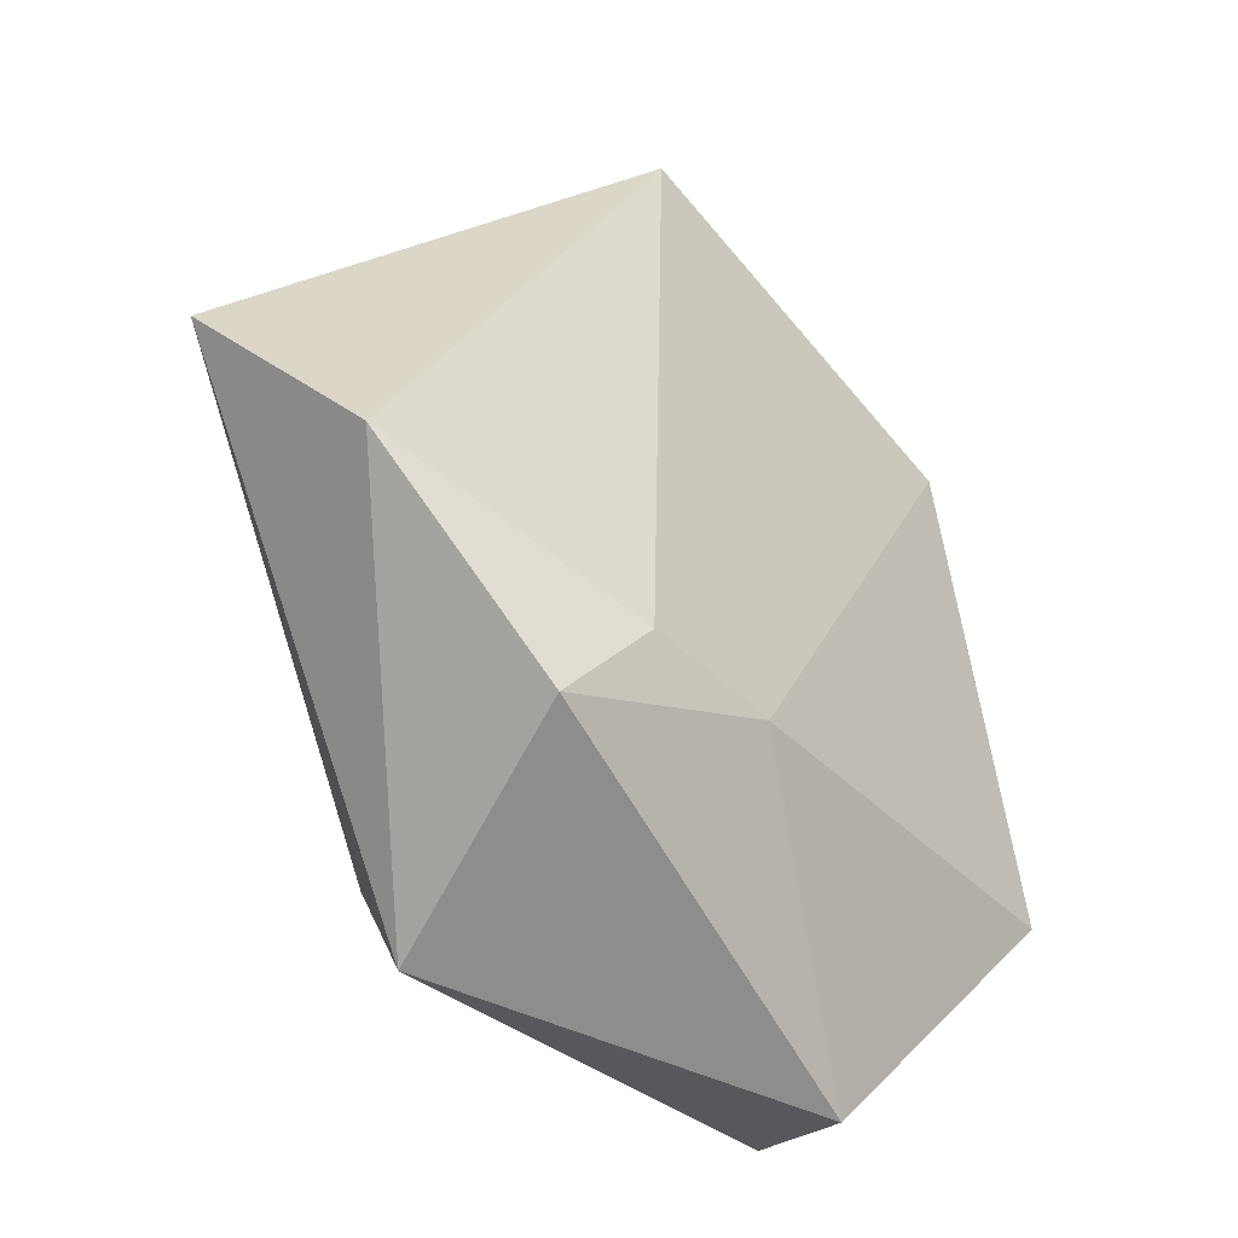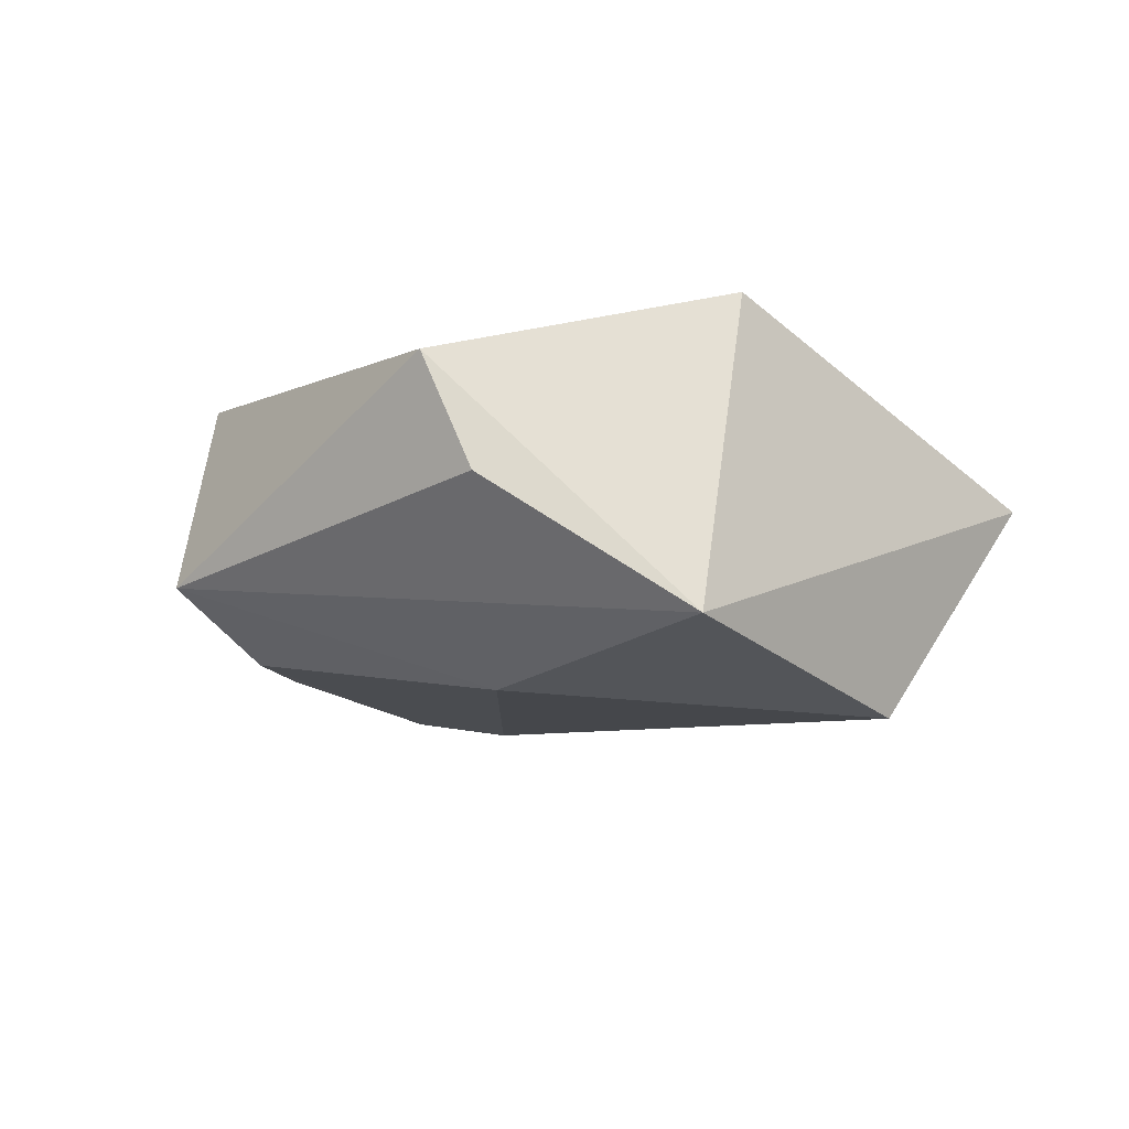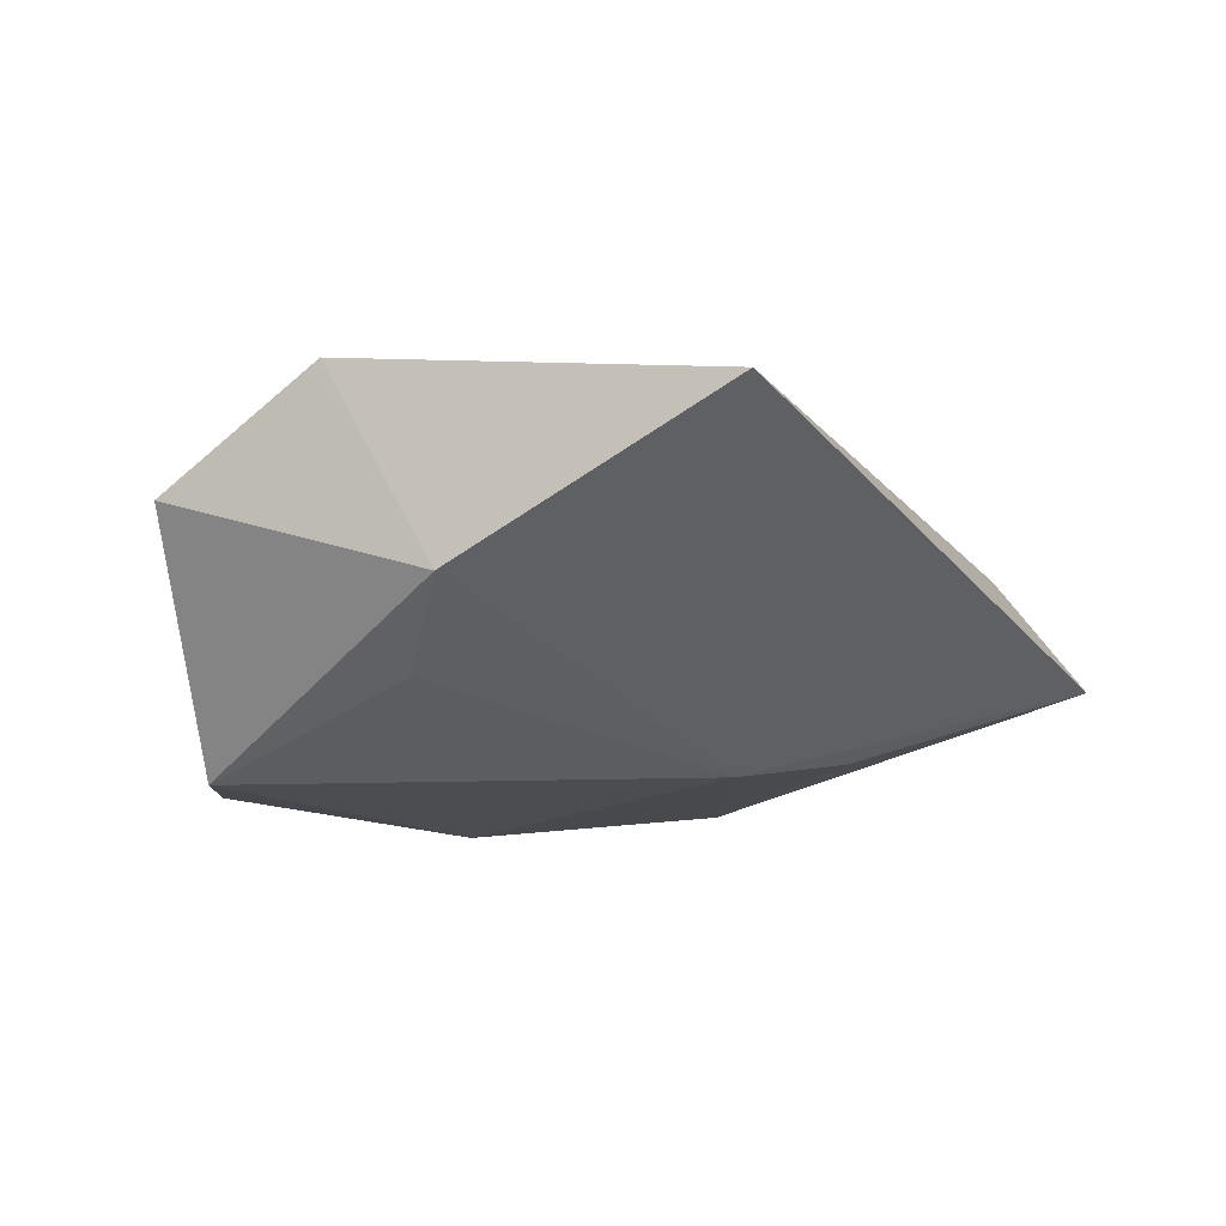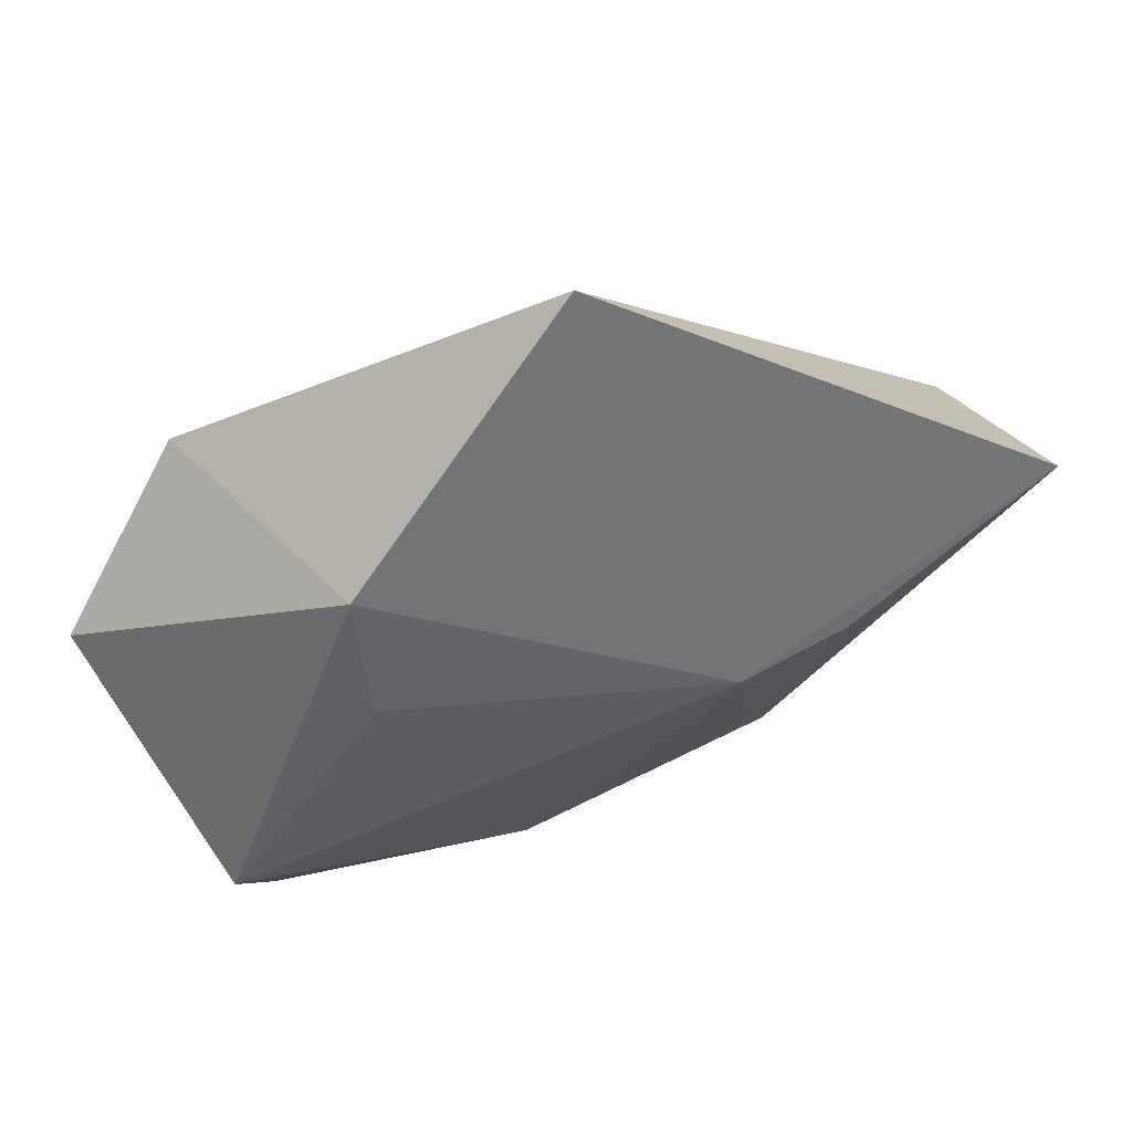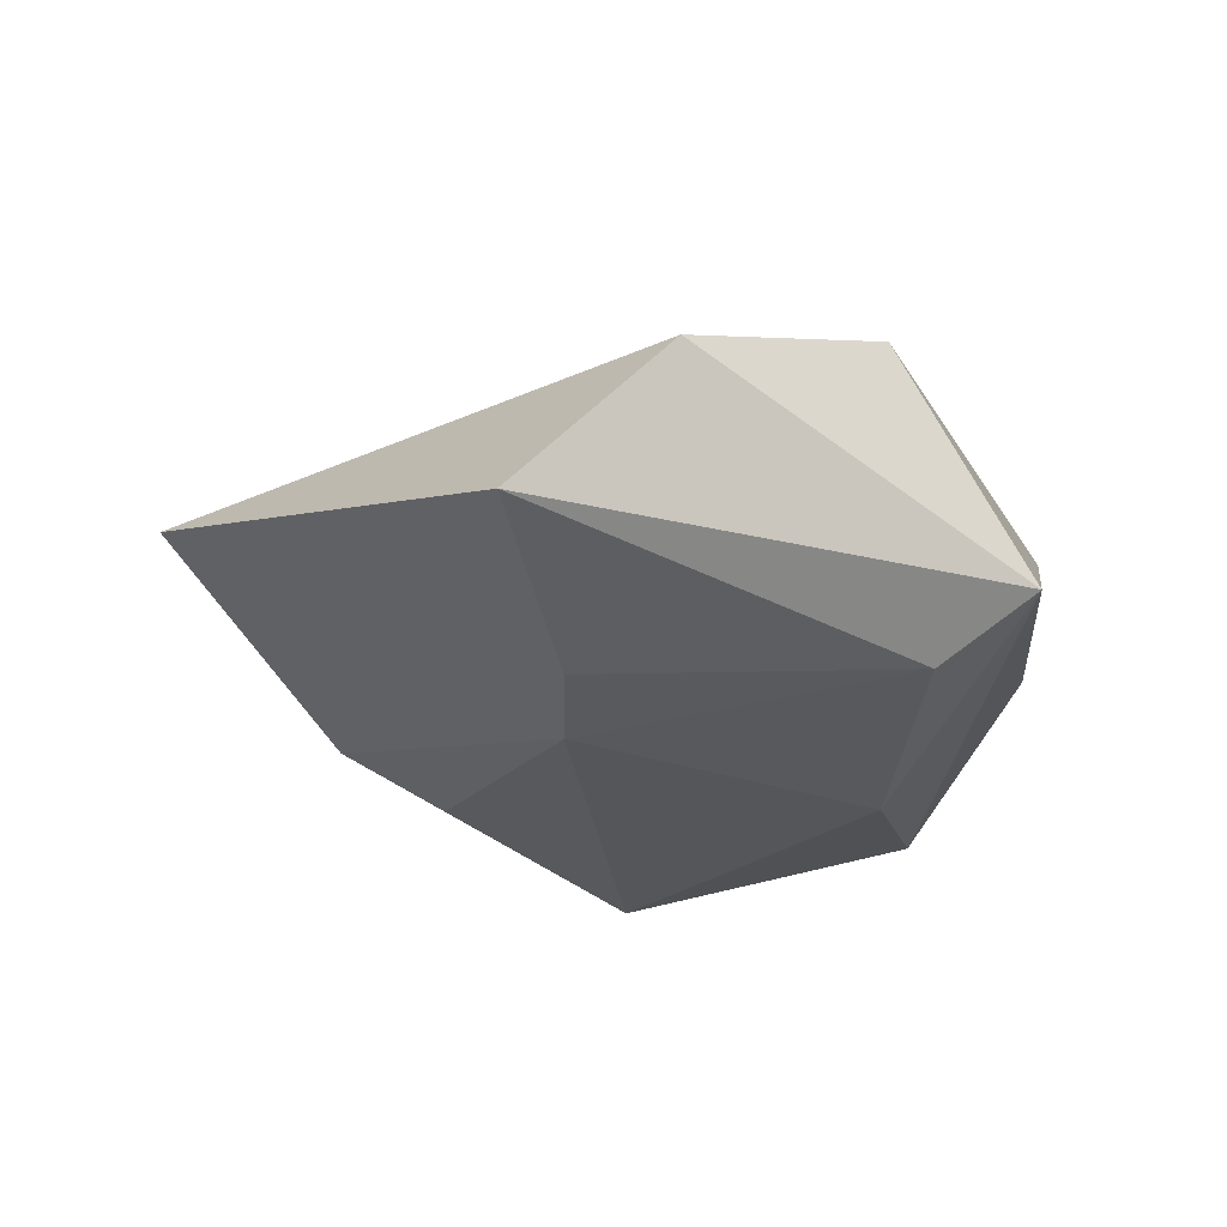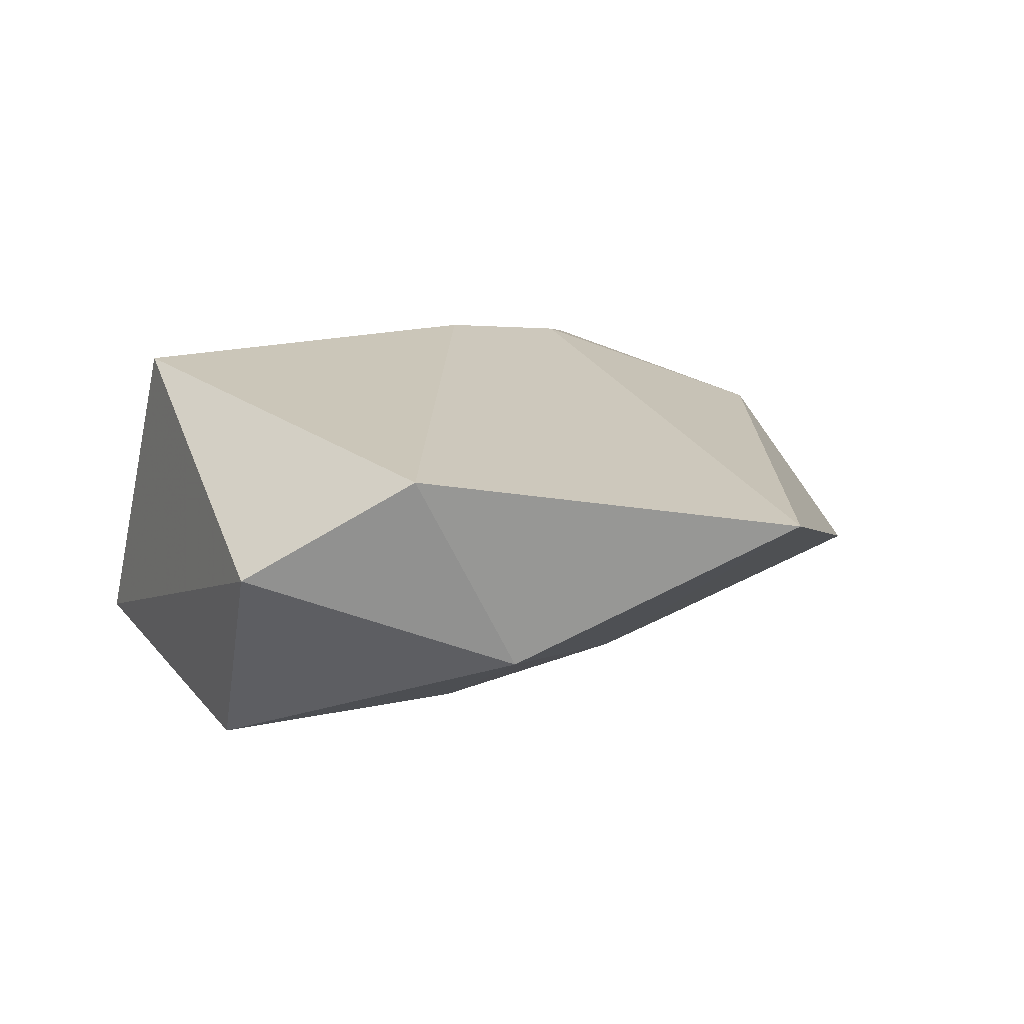
<metadata>
{"format":"obj","ext":"obj","renderer":"f3d","projection":"perspective","resolution":1024,"background":"white","views":[{"elev":-31.5,"azim":-52.7,"up":"+Y"},{"elev":-10.1,"azim":33.7,"up":"+Z"},{"elev":-18.3,"azim":168.9,"up":"+Z"},{"elev":71.0,"azim":161.3,"up":"+Y"},{"elev":-23.3,"azim":-89.9,"up":"+Z"},{"elev":14.8,"azim":142.9,"up":"+Z"}]}
</metadata>
<code>
v -0.01066 -0.0147 0.0197
v -0.05265 0.01555 -0.009417
v -0.00815 0.05297 0.007287
v 0.02866 0.03306 0.01376
v 0.04311 0.0212 0.002748
v -0.04886 -0.0005174 0.007848
v 0.01836 0.02422 -0.01434
v -0.03363 -0.02102 0.0156
v -0.02297 -0.0252 -0.01418
v 0.01521 -0.03989 -0.0002865
v -0.02568 -0.03554 -0.00709
v 0.01032 -0.0417 0.01174
v 0.03602 0.004253 -0.02076
v -0.02453 -0.01184 0.01813
v 0.03322 -0.02833 -0.01383
v 0.005831 -0.02251 -0.01853
v -0.01648 0.01043 -0.01888
v 0.01776 0.03599 -0.007749
v 0.03188 -0.01773 0.01967
v -0.02833 0.01024 -0.0169
f 11 12 8
f 19 4 1
f 8 12 1
f 1 12 19
f 6 11 8
f 2 11 6
f 3 4 18
f 2 6 3
f 18 13 7
f 17 13 16
f 17 7 13
f 18 7 17
f 17 3 18
f 2 3 17
f 5 4 19
f 18 4 5
f 5 13 18
f 19 12 15
f 15 5 19
f 13 5 15
f 16 13 15
f 15 11 16
f 14 1 4
f 4 3 14
f 8 1 14
f 14 6 8
f 14 3 6
f 2 17 20
f 12 11 10
f 10 15 12
f 11 15 10
f 9 11 2
f 2 20 9
f 16 11 9
f 9 17 16
f 9 20 17

</code>
